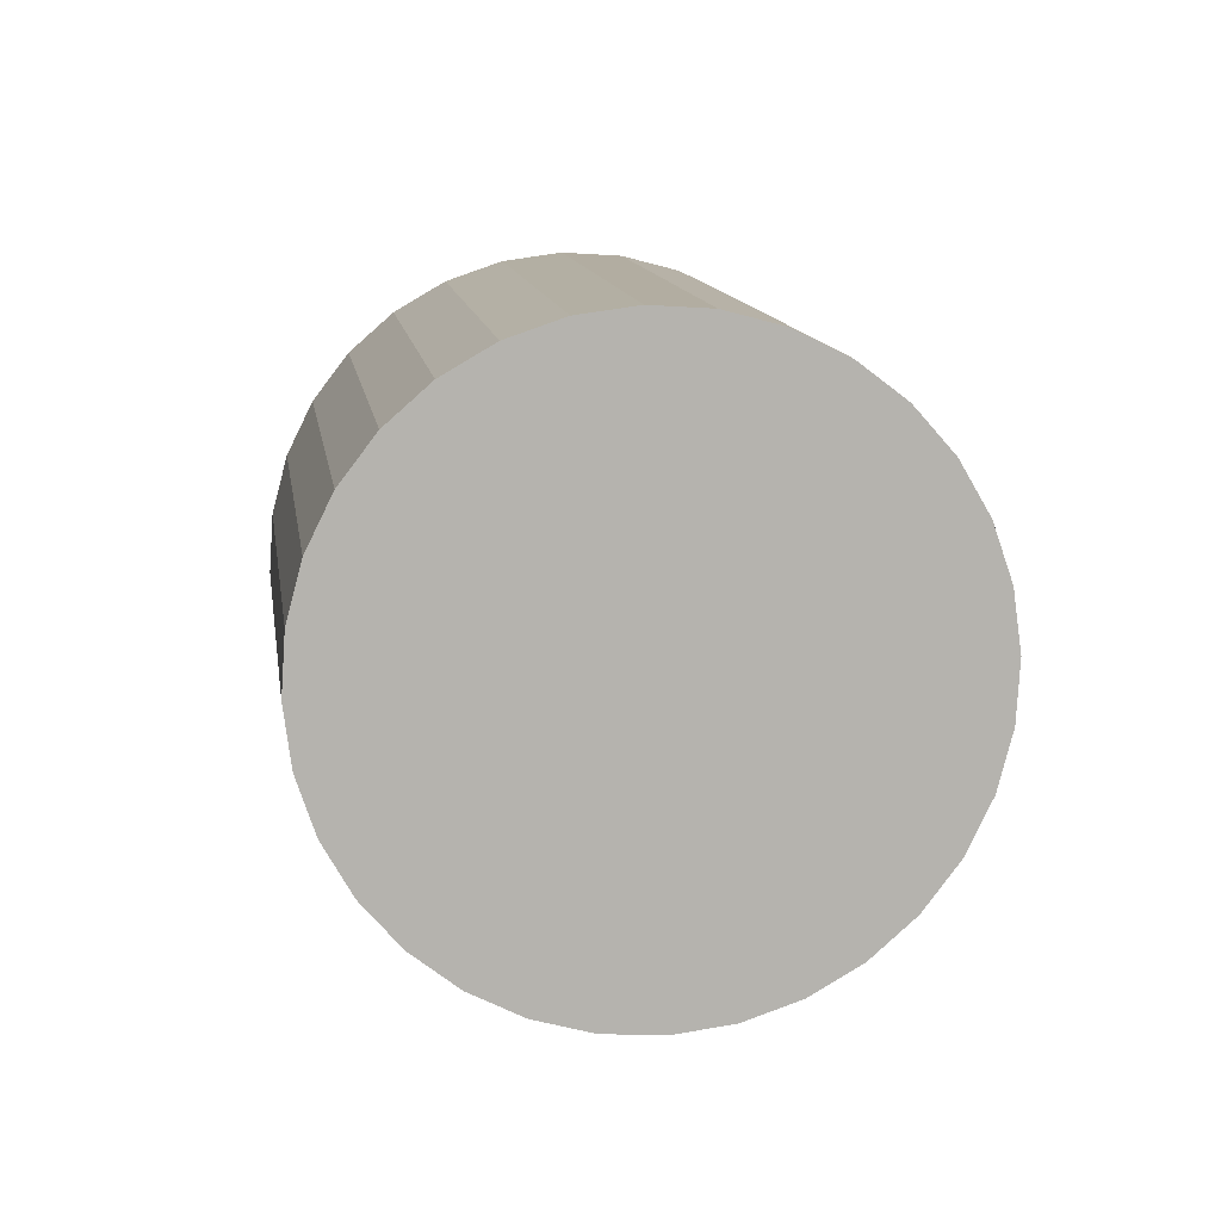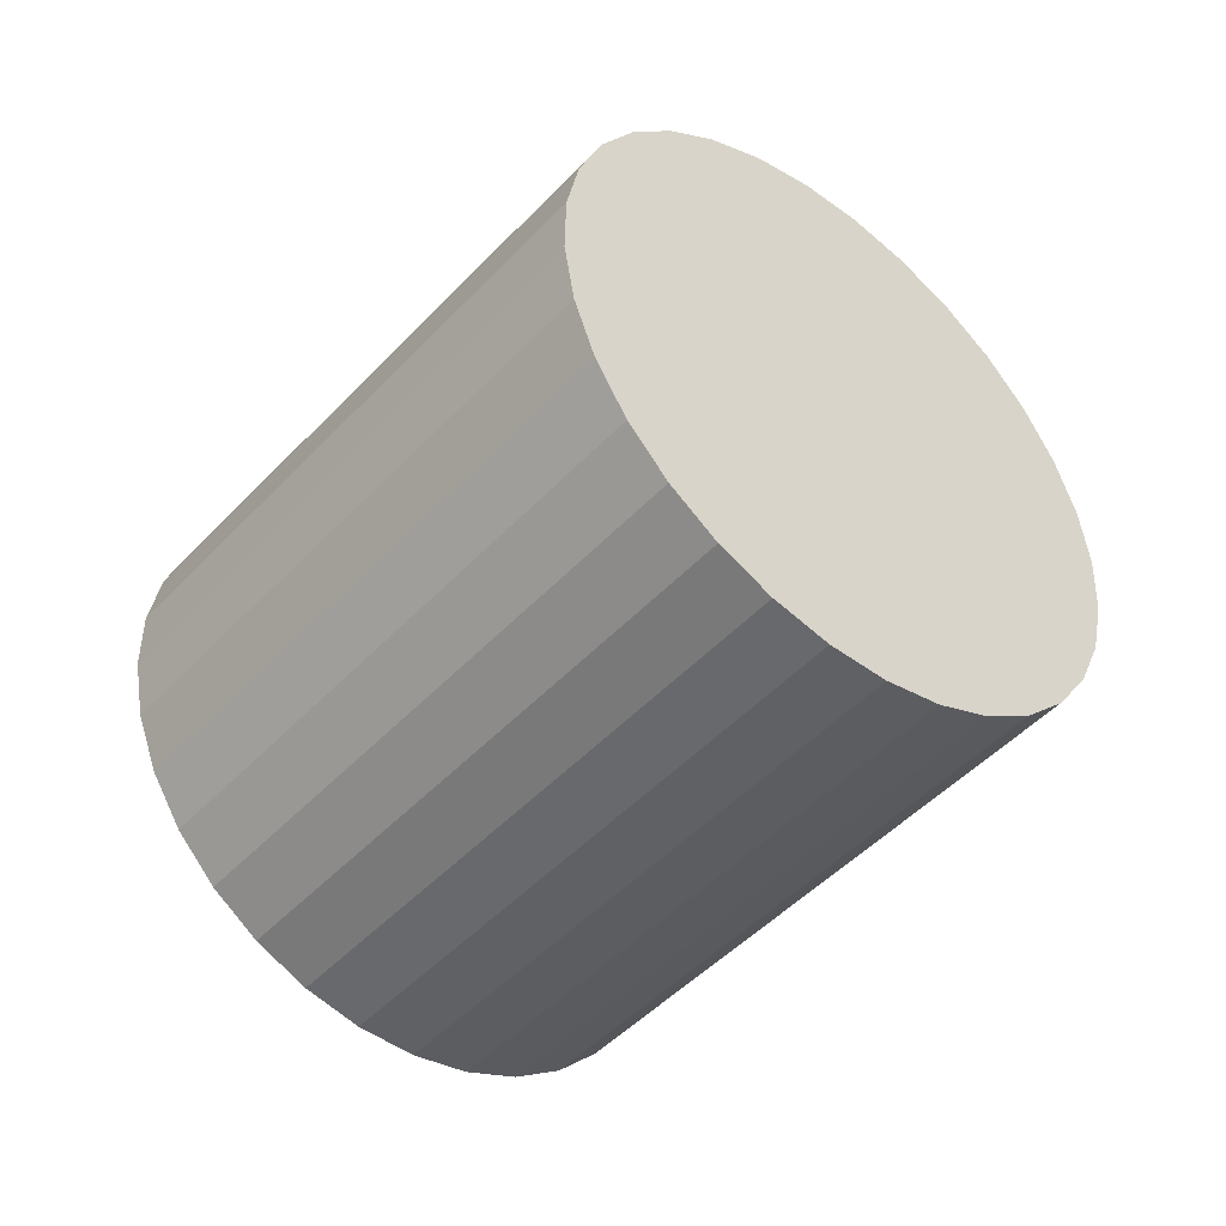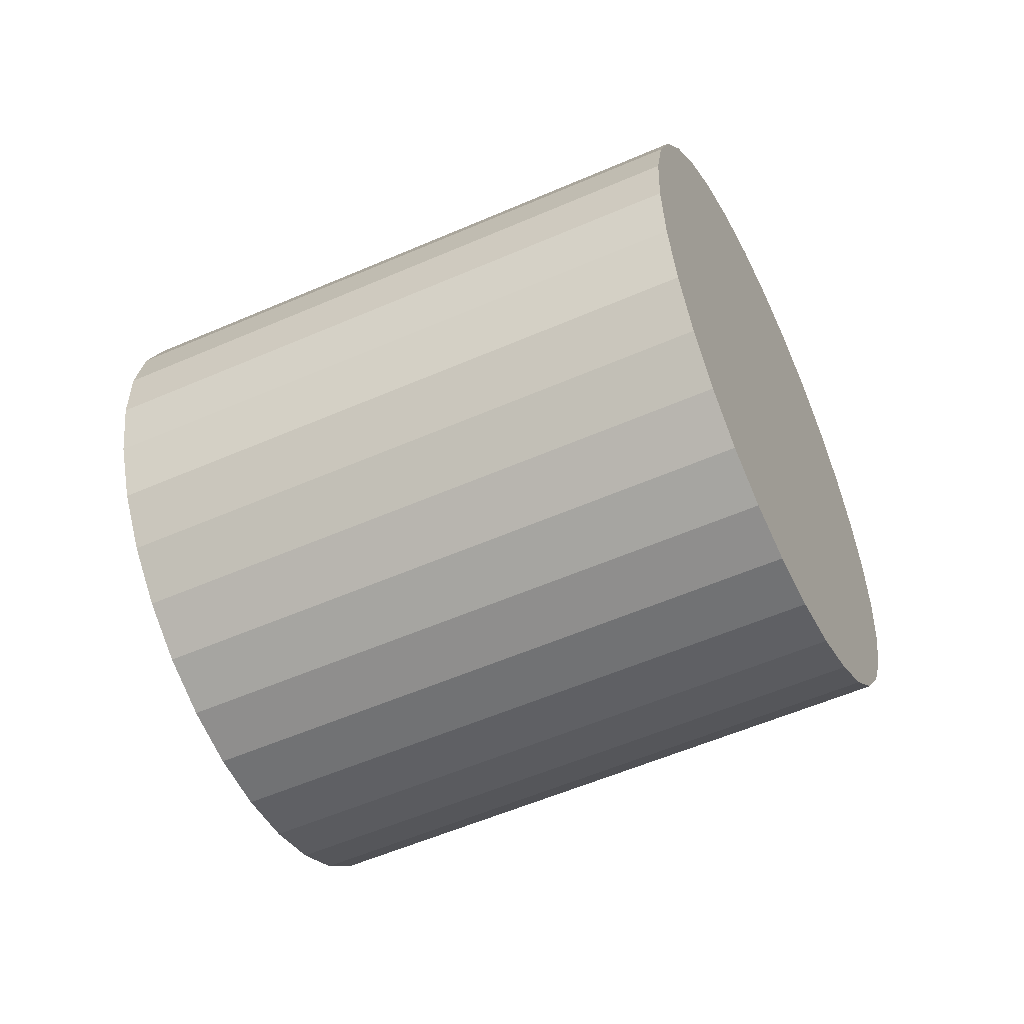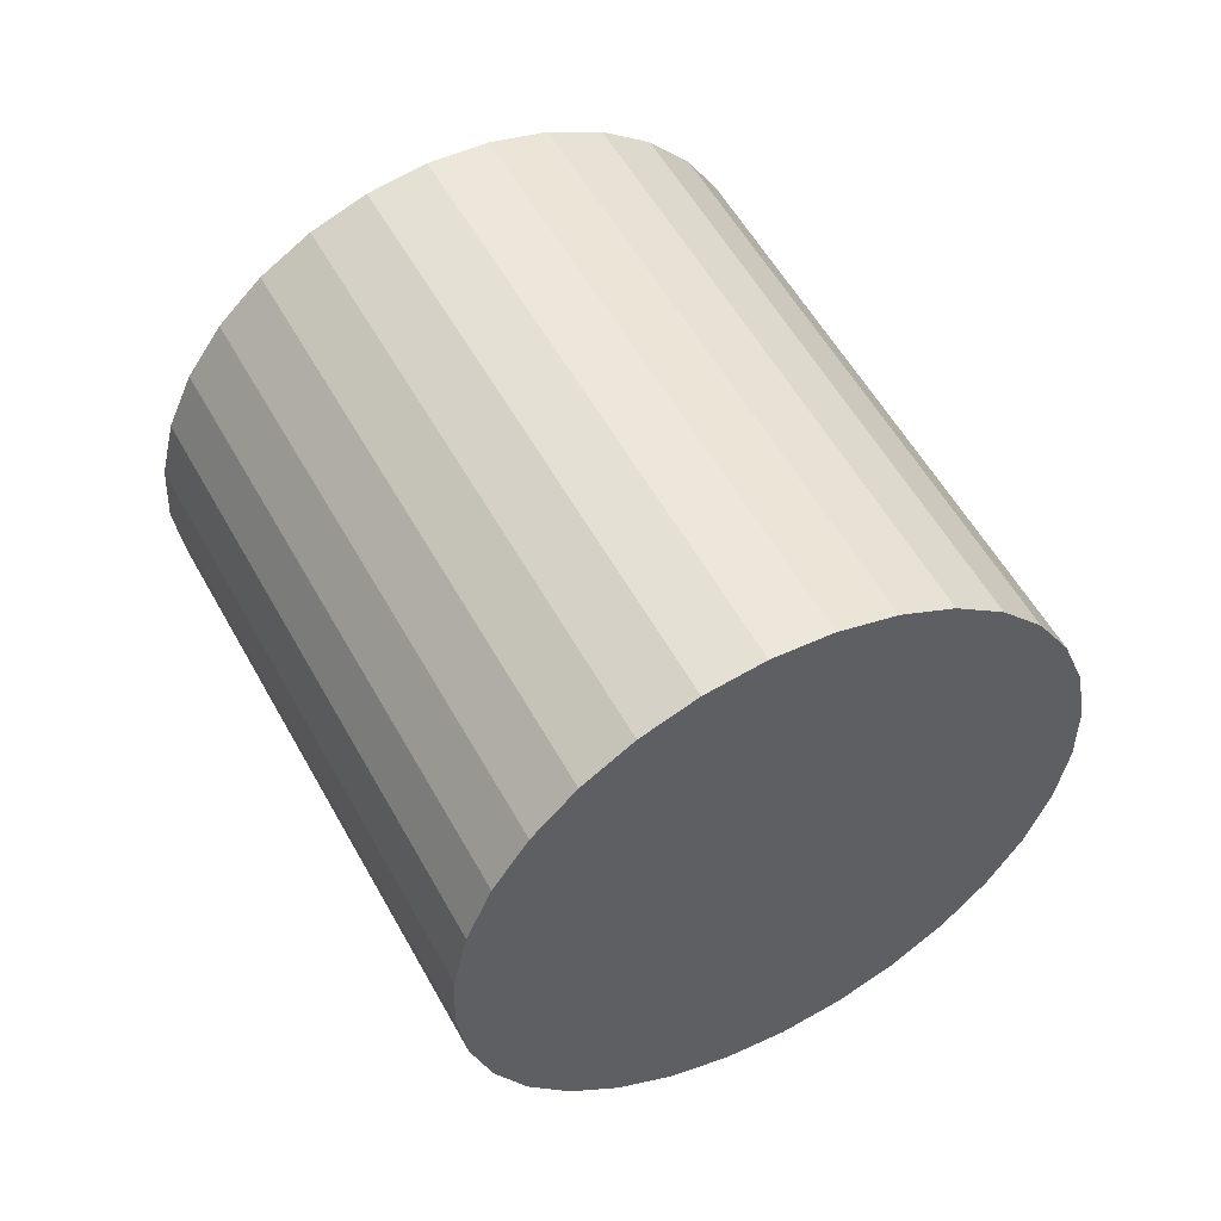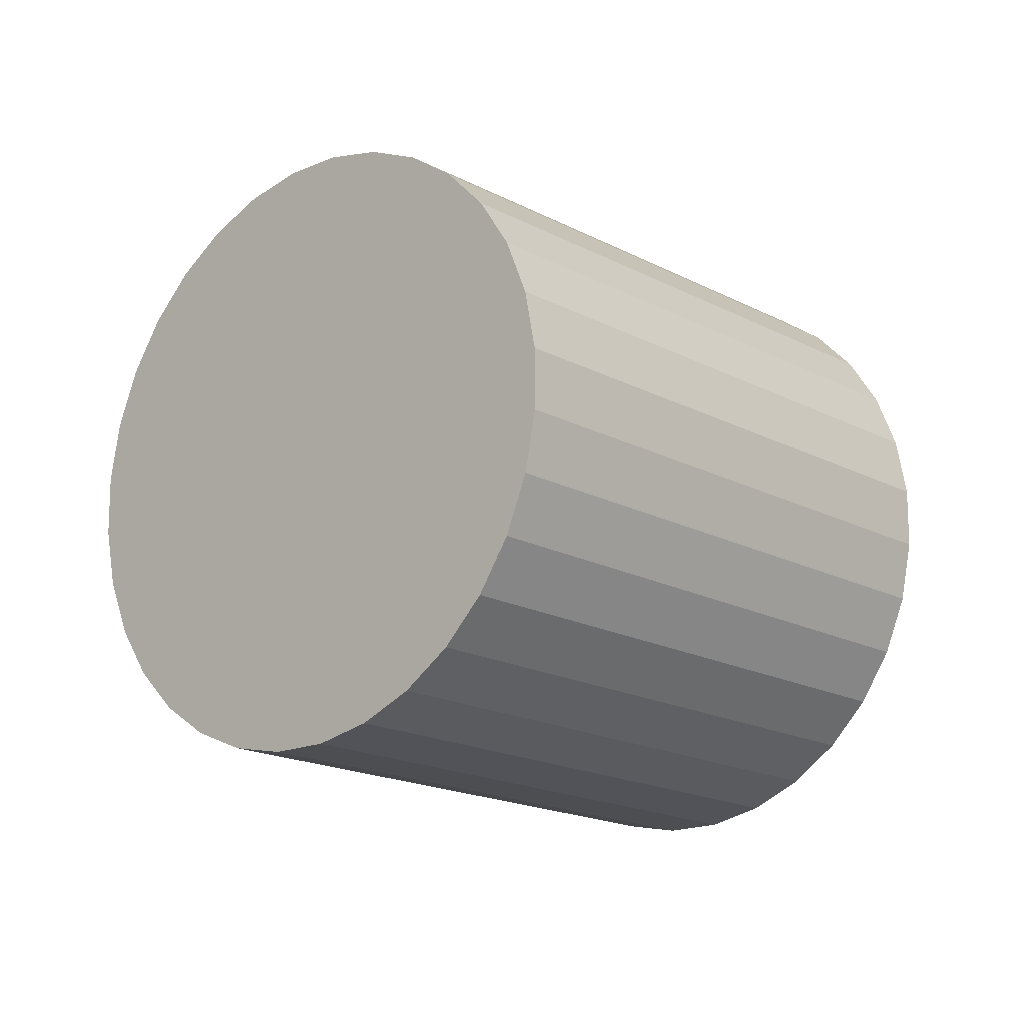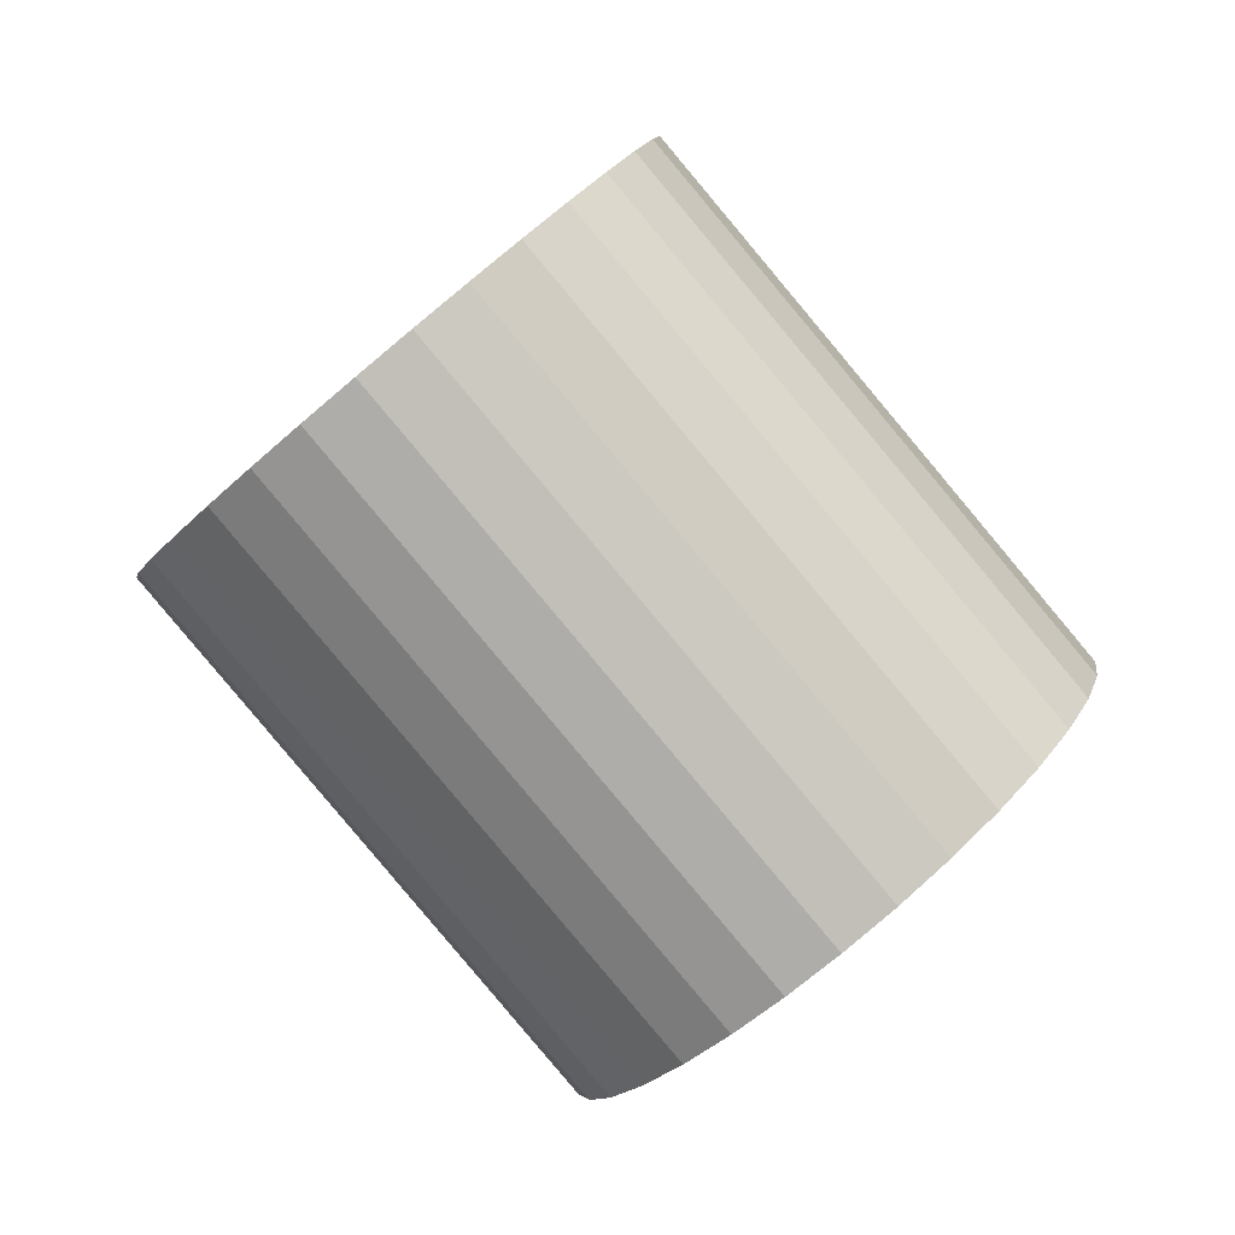
<metadata>
{"format":"obj","ext":"obj","renderer":"f3d","projection":"perspective","resolution":1024,"background":"white","views":[{"elev":33.0,"azim":-52.0,"up":"+Z"},{"elev":13.3,"azim":61.8,"up":"+Y"},{"elev":9.3,"azim":-122.3,"up":"+Z"},{"elev":4.3,"azim":-97.8,"up":"+Y"},{"elev":46.5,"azim":-176.3,"up":"+Y"},{"elev":65.9,"azim":91.7,"up":"+Z"}]}
</metadata>
<code>
o Cylinder
v 0.09573 1.411 -0.01132
v -1.198 0.08728 0.7462
v 0.2091 1.391 0.1473
v -1.085 0.06724 0.9048
v 0.3393 1.343 0.2858
v -0.9546 0.01919 1.043
v 0.4814 1.269 0.3987
v -0.8125 -0.05504 1.156
v 0.6297 1.171 0.4817
v -0.6641 -0.1526 1.239
v 0.7788 1.054 0.5317
v -0.5151 -0.2697 1.289
v 0.9228 0.9218 0.5466
v -0.3711 -0.4019 1.304
v 1.056 0.7796 0.526
v -0.2377 -0.5441 1.284
v 1.174 0.6329 0.4707
v -0.1201 -0.6908 1.228
v 1.271 0.4873 0.3827
v -0.02264 -0.8363 1.14
v 1.345 0.3484 0.2654
v 0.05078 -0.9752 1.023
v 1.391 0.2216 0.1234
v 0.09739 -1.102 0.8809
v 1.409 0.1117 -0.03792
v 0.1154 -1.212 0.7196
v 1.398 0.02289 -0.2123
v 0.1041 -1.301 0.5452
v 1.358 -0.04133 -0.3931
v 0.06395 -1.365 0.3644
v 1.29 -0.07853 -0.5734
v -0.003527 -1.402 0.1841
v 1.198 -0.08728 -0.7462
v -0.09573 -1.411 0.01132
v 1.085 -0.06724 -0.9048
v -0.2091 -1.391 -0.1473
v 0.9546 -0.01919 -1.043
v -0.3393 -1.343 -0.2858
v 0.8125 0.05504 -1.156
v -0.4814 -1.269 -0.3987
v 0.6641 0.1526 -1.239
v -0.6297 -1.171 -0.4817
v 0.5151 0.2697 -1.289
v -0.7788 -1.054 -0.5317
v 0.3711 0.4019 -1.304
v -0.9228 -0.9218 -0.5466
v 0.2377 0.5441 -1.284
v -1.056 -0.7796 -0.526
v 0.12 0.6908 -1.228
v -1.174 -0.6329 -0.4707
v 0.02264 0.8363 -1.14
v -1.271 -0.4873 -0.3827
v -0.05078 0.9752 -1.023
v -1.345 -0.3484 -0.2654
v -0.09739 1.102 -0.8809
v -1.391 -0.2216 -0.1234
v -0.1154 1.212 -0.7196
v -1.409 -0.1117 0.03792
v -0.1041 1.301 -0.5452
v -1.398 -0.02289 0.2123
v -0.06395 1.365 -0.3644
v -1.358 0.04133 0.3931
v 0.003528 1.402 -0.1841
v -1.29 0.07853 0.5734
f 1 2 4 3
f 3 4 6 5
f 5 6 8 7
f 7 8 10 9
f 9 10 12 11
f 11 12 14 13
f 13 14 16 15
f 15 16 18 17
f 17 18 20 19
f 19 20 22 21
f 21 22 24 23
f 23 24 26 25
f 25 26 28 27
f 27 28 30 29
f 29 30 32 31
f 31 32 34 33
f 33 34 36 35
f 35 36 38 37
f 37 38 40 39
f 39 40 42 41
f 41 42 44 43
f 43 44 46 45
f 45 46 48 47
f 47 48 50 49
f 49 50 52 51
f 51 52 54 53
f 53 54 56 55
f 55 56 58 57
f 57 58 60 59
f 59 60 62 61
f 4 2 64 62 60 58 56 54 52 50 48 46 44 42 40 38 36 34 32 30 28 26 24 22 20 18 16 14 12 10 8 6
f 63 64 2 1
f 61 62 64 63
f 1 3 5 7 9 11 13 15 17 19 21 23 25 27 29 31 33 35 37 39 41 43 45 47 49 51 53 55 57 59 61 63

</code>
